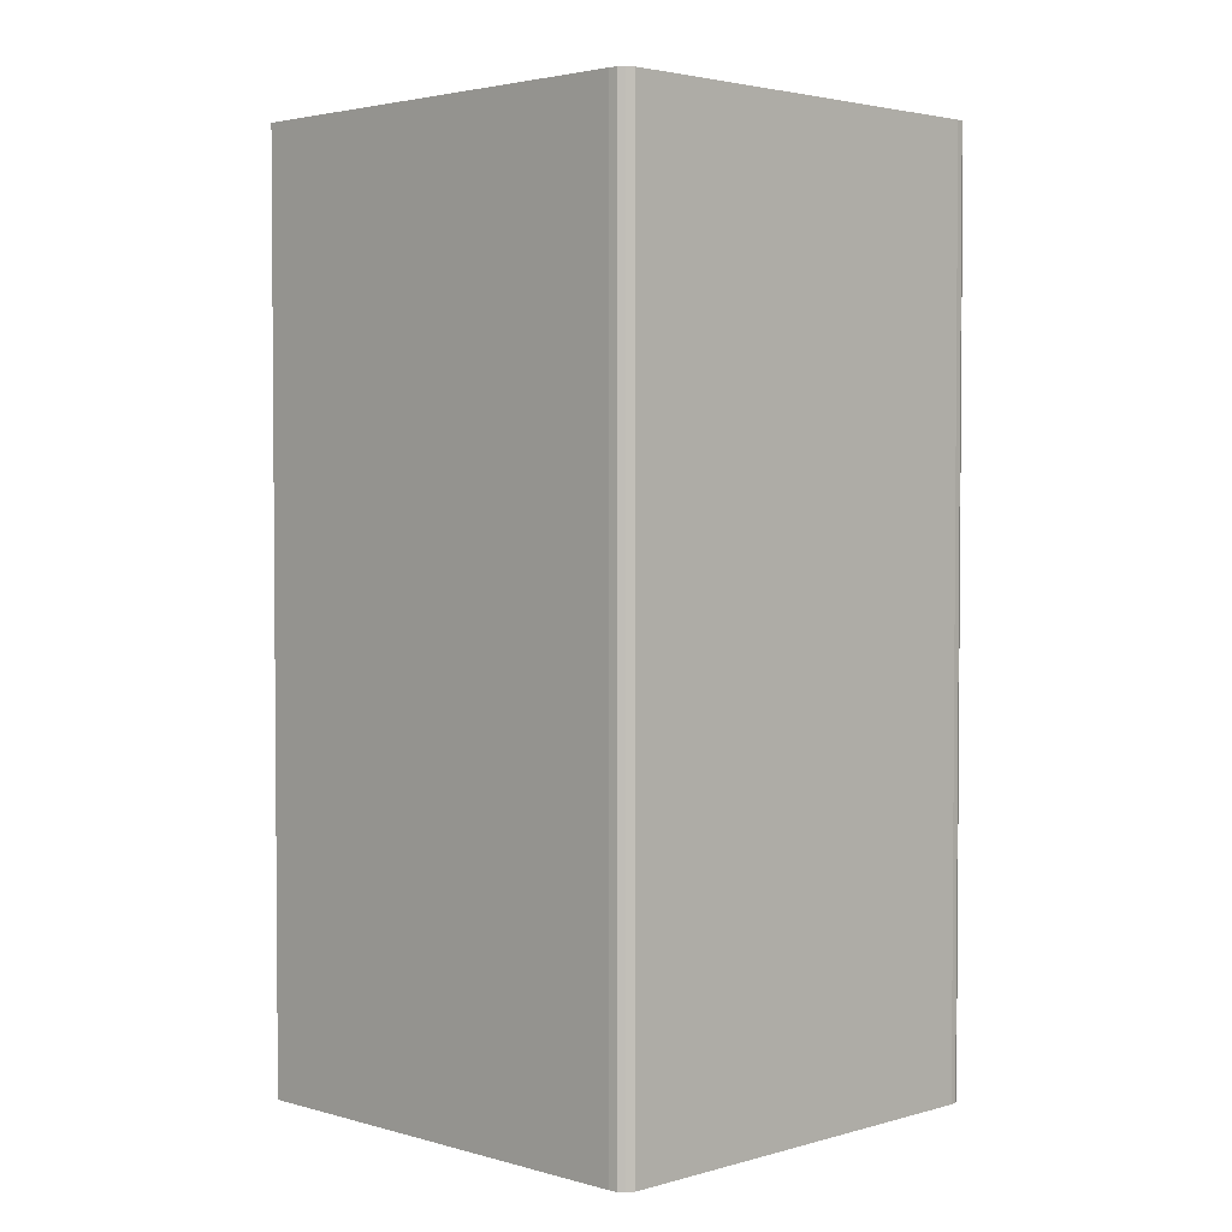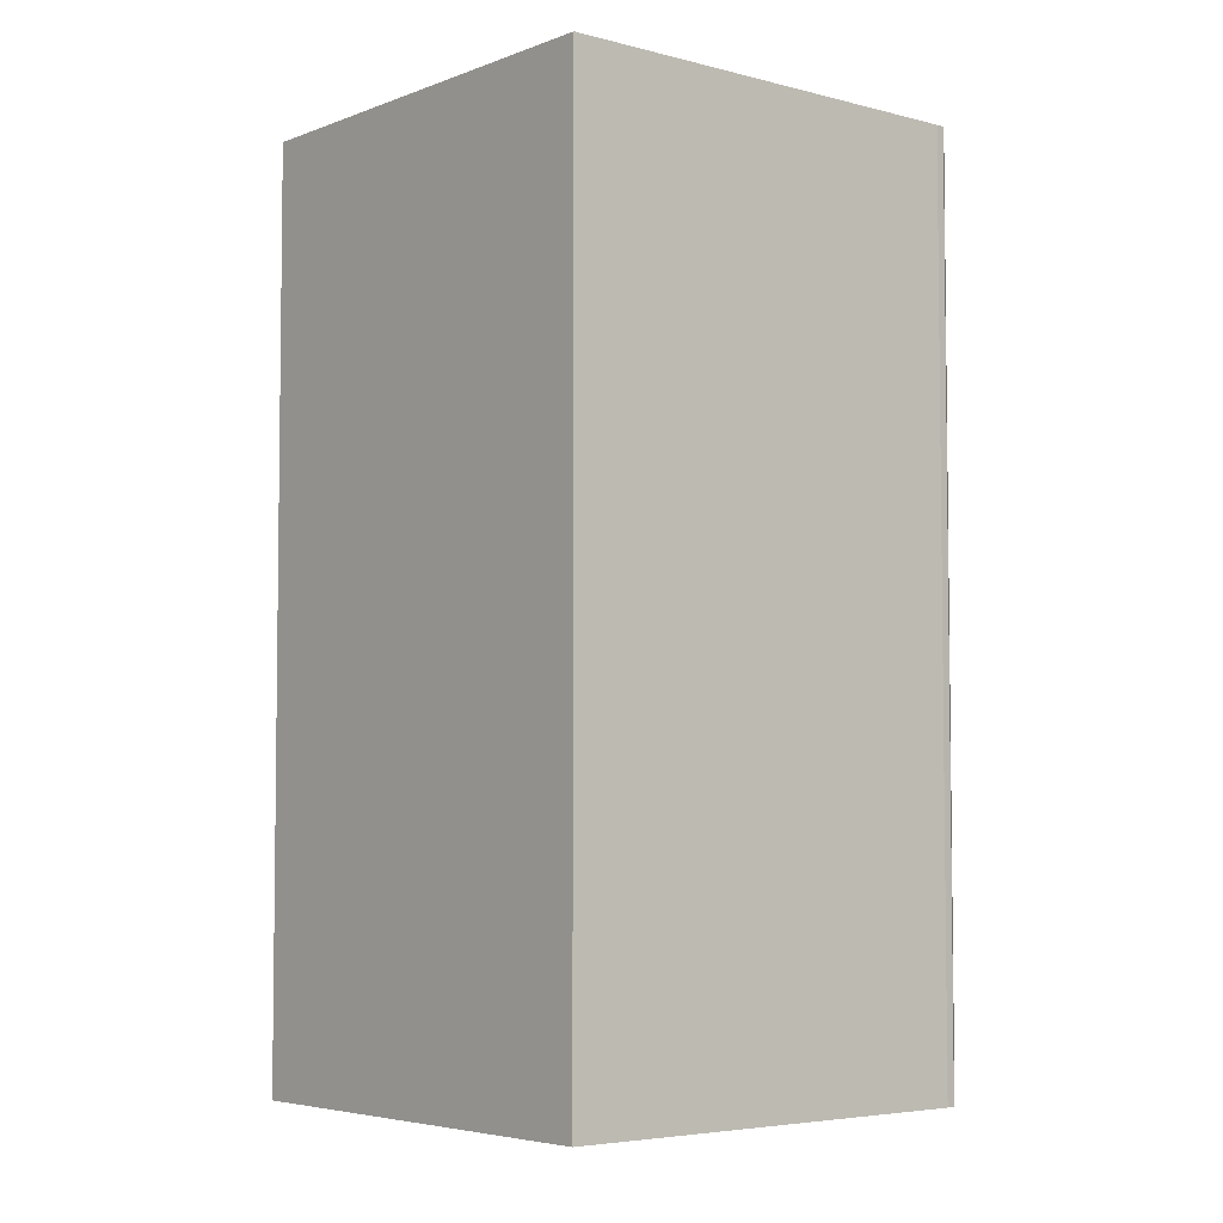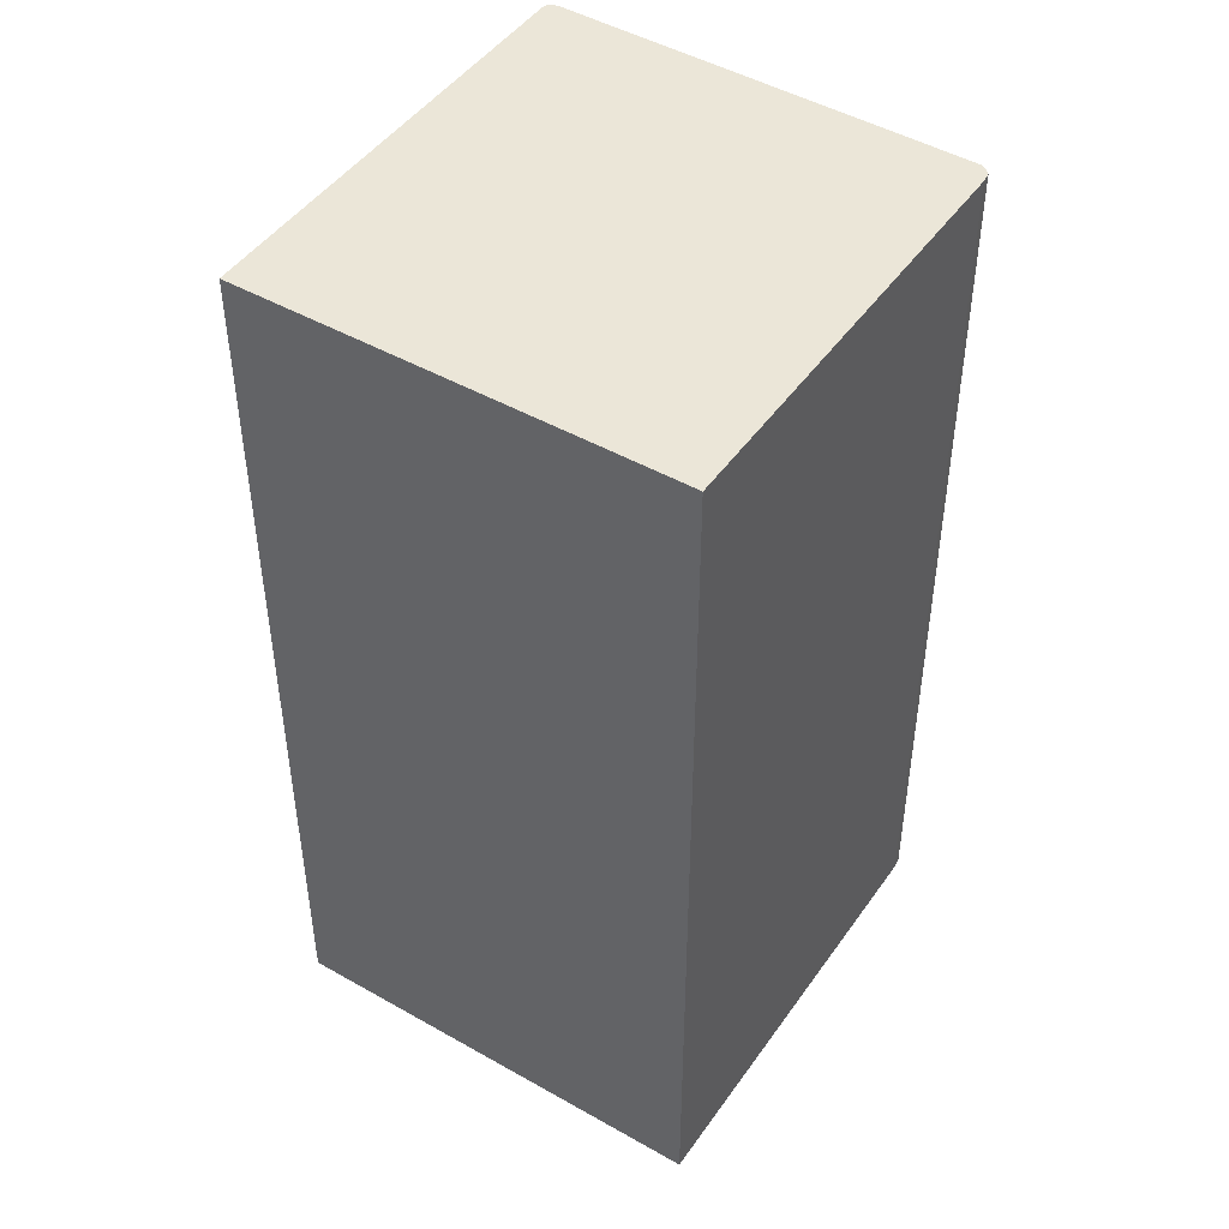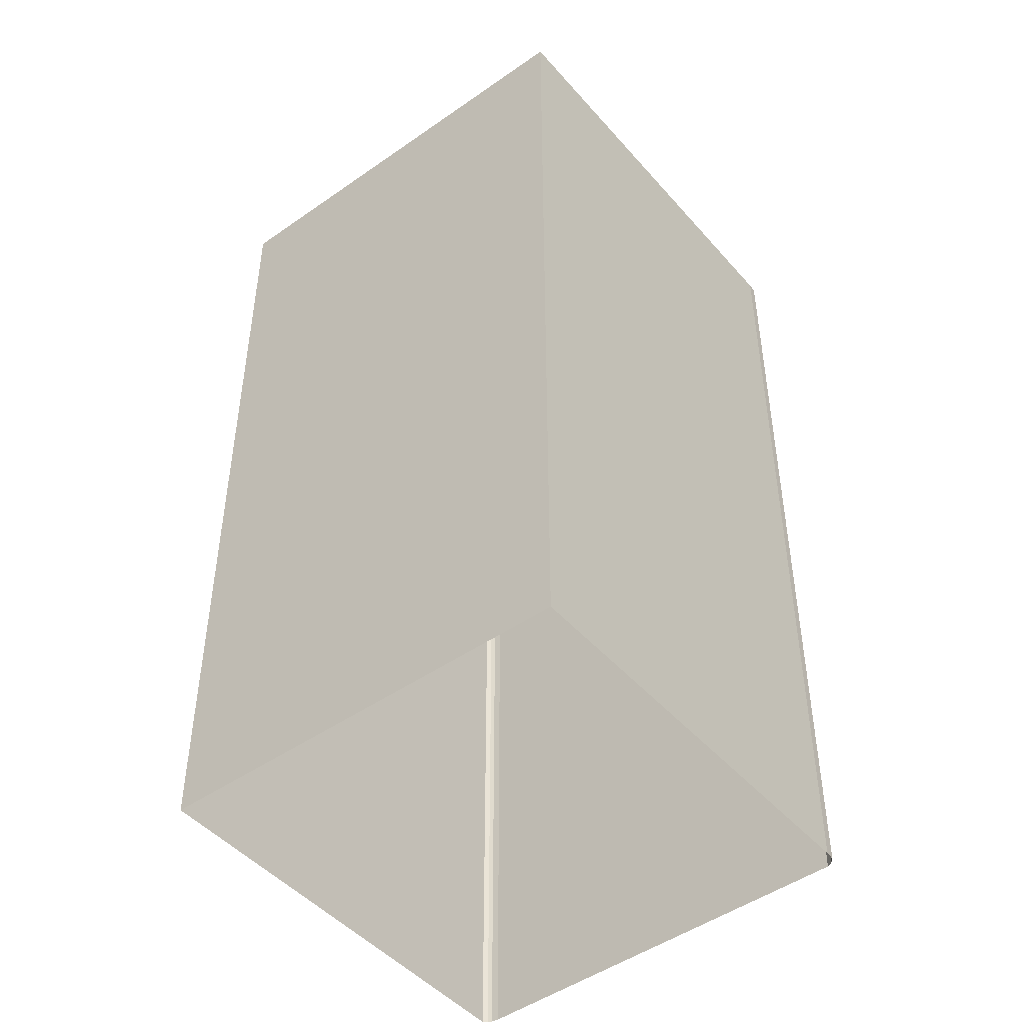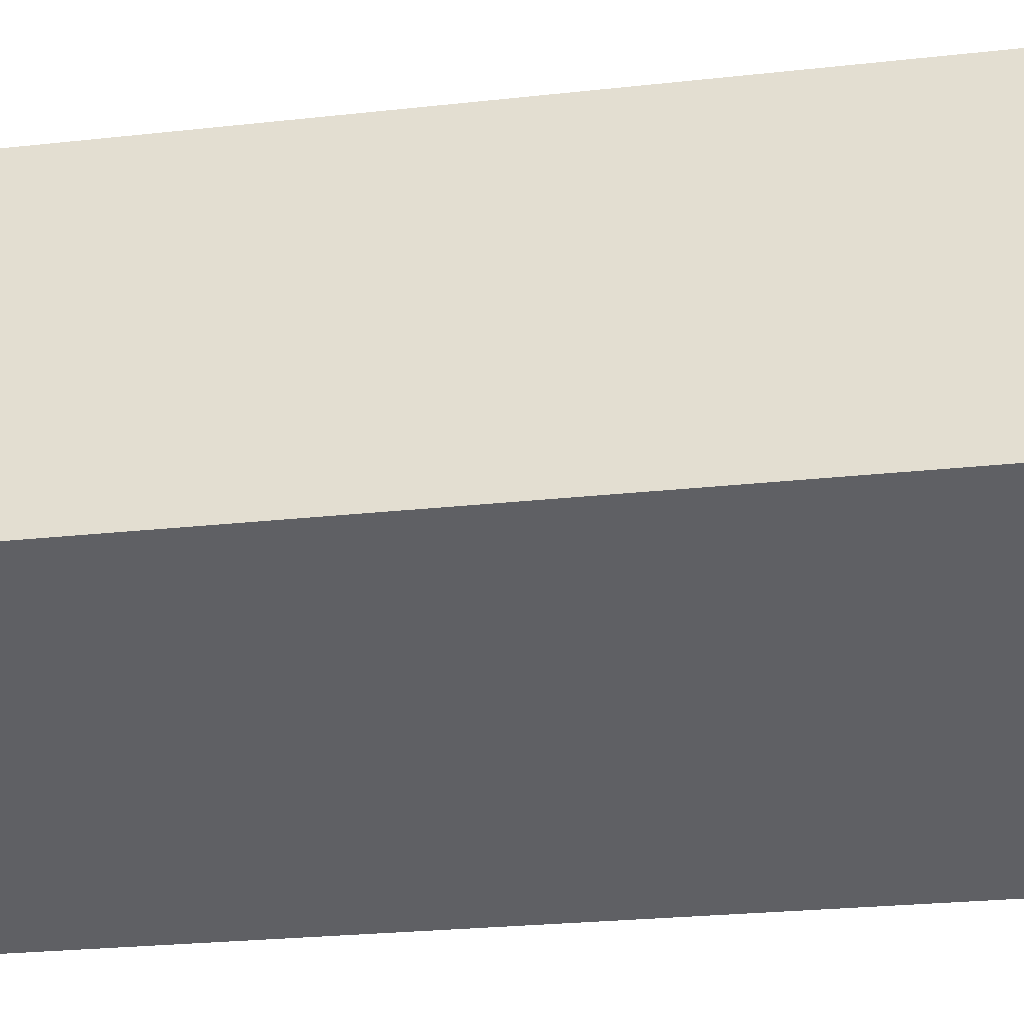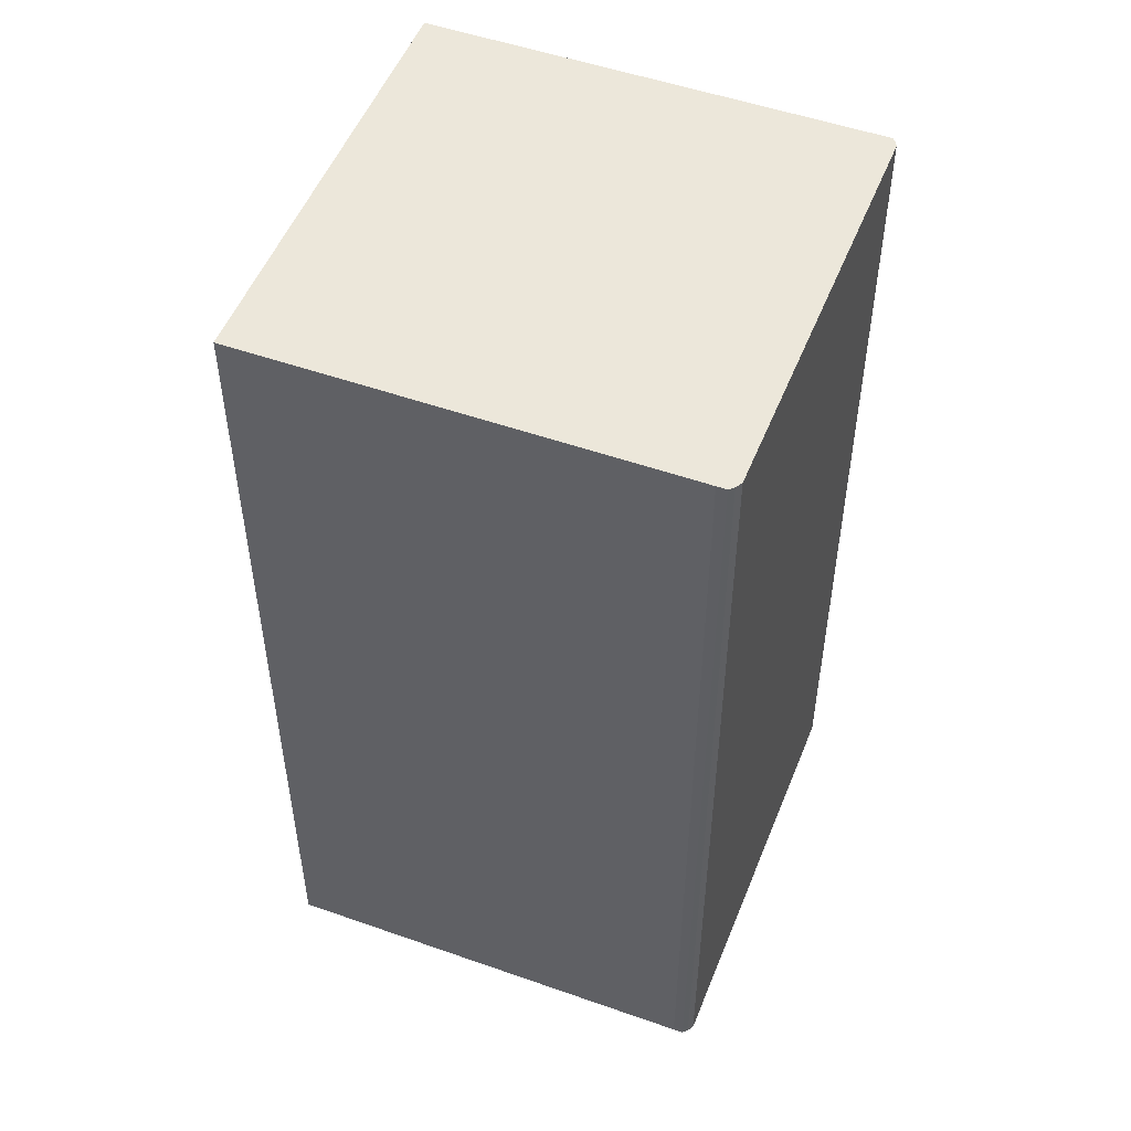
<metadata>
{"format":"obj","ext":"obj","renderer":"f3d","projection":"perspective","resolution":1024,"background":"white","views":[{"elev":2.9,"azim":-115.0,"up":"+Z"},{"elev":-4.8,"azim":160.5,"up":"+Z"},{"elev":46.5,"azim":143.3,"up":"+Z"},{"elev":-46.9,"azim":148.9,"up":"+Z"},{"elev":-24.9,"azim":100.2,"up":"+Y"},{"elev":51.4,"azim":-138.7,"up":"+Z"}]}
</metadata>
<code>
v  2.019e+05 4.457e+05 54.59
v  2.019e+05 4.457e+05 54.59
v  2.019e+05 4.457e+05 54.59
v  2.019e+05 4.457e+05 54.59
v  2.019e+05 4.457e+05 54.59
v  2.019e+05 4.457e+05 54.59
v  2.019e+05 4.457e+05 54.59
v  2.019e+05 4.457e+05 54.59
v  2.02e+05 4.457e+05 54.59
v  2.02e+05 4.457e+05 54.59
o IndexedFaceSet
g IndexedFaceSet
f 2 1 4
f 9 4 10
f 4 5 10
f 2 4 3
f 4 1 5
f 5 6 8
f 7 8 6
f 10 5 8
v  2.019e+05 4.457e+05 -1.111
v  2.019e+05 4.457e+05 54.59
v  2.019e+05 4.457e+05 -1.111
v  2.019e+05 4.457e+05 54.59
o IndexedFaceSet__1_0
g IndexedFaceSet__1_0
f 12 14 11
f 13 11 14
v  2.019e+05 4.457e+05 -1.111
v  2.019e+05 4.457e+05 54.59
v  2.019e+05 4.457e+05 -1.111
v  2.019e+05 4.457e+05 54.59
o IndexedFaceSet__2_0
g IndexedFaceSet__2_0
f 16 18 15
f 17 15 18
v  2.019e+05 4.457e+05 -1.111
v  2.019e+05 4.457e+05 54.59
v  2.019e+05 4.457e+05 -1.111
v  2.019e+05 4.457e+05 54.59
o IndexedFaceSet__3_0
g IndexedFaceSet__3_0
f 20 22 21
f 21 19 20
v  2.019e+05 4.457e+05 -1.111
v  2.019e+05 4.457e+05 54.59
v  2.02e+05 4.457e+05 -1.111
v  2.02e+05 4.457e+05 54.59
o IndexedFaceSet__4_0
g IndexedFaceSet__4_0
f 24 26 23
f 25 23 26
v  2.02e+05 4.457e+05 -1.111
v  2.02e+05 4.457e+05 54.59
v  2.02e+05 4.457e+05 -1.111
v  2.02e+05 4.457e+05 54.59
o IndexedFaceSet__5_0
g IndexedFaceSet__5_0
f 29 27 30
f 28 30 27
v  2.019e+05 4.457e+05 -1.111
v  2.019e+05 4.457e+05 54.59
v  2.02e+05 4.457e+05 -1.111
v  2.02e+05 4.457e+05 54.59
o IndexedFaceSet__6_0
g IndexedFaceSet__6_0
f 34 32 31
f 31 33 34
v  2.019e+05 4.457e+05 -1.111
v  2.019e+05 4.457e+05 54.59
v  2.019e+05 4.457e+05 -1.111
v  2.019e+05 4.457e+05 54.59
o IndexedFaceSet__7_0
g IndexedFaceSet__7_0
f 38 36 35
f 35 37 38
v  2.019e+05 4.457e+05 -1.111
v  2.019e+05 4.457e+05 54.59
v  2.019e+05 4.457e+05 -1.111
v  2.019e+05 4.457e+05 54.59
o IndexedFaceSet__8_0
g IndexedFaceSet__8_0
f 42 40 39
f 39 41 42
v  2.019e+05 4.457e+05 -1.111
v  2.019e+05 4.457e+05 54.59
v  2.019e+05 4.457e+05 -1.111
v  2.019e+05 4.457e+05 54.59
o IndexedFaceSet__9_0
g IndexedFaceSet__9_0
f 46 44 43
f 43 45 46
v  2.019e+05 4.457e+05 -1.111
v  2.019e+05 4.457e+05 54.59
v  2.019e+05 4.457e+05 -1.111
v  2.019e+05 4.457e+05 54.59
o IndexedFaceSet__10_0
g IndexedFaceSet__10_0
f 50 48 47
f 47 49 50

</code>
